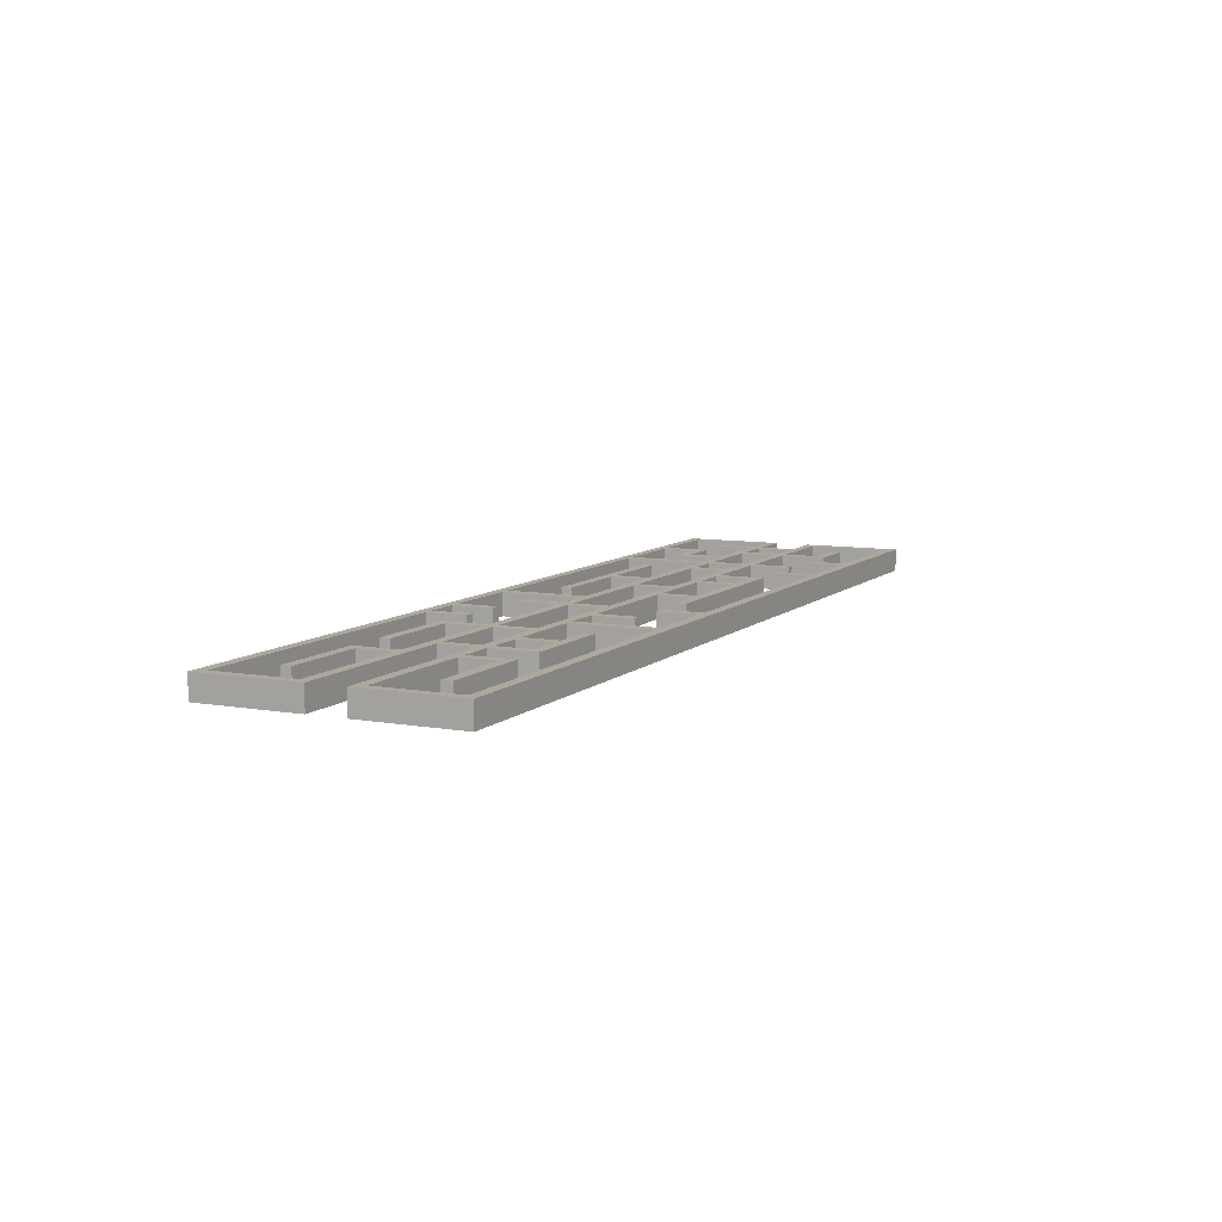
<metadata>
{"format":"obj","ext":"obj","renderer":"f3d","projection":"perspective","resolution":1024,"background":"white","views":[{"elev":8.7,"azim":115.7,"up":"+Y"}]}
</metadata>
<code>
o Labirinto_1-1_Curve.005
v -192.8 0.002075 53.24
v -192.8 10 53.24
v -192.8 0.002075 11.04
v -192.8 10 11.04
v -192.8 0.002075 -6.742
v -192.8 0.002075 -51.16
v -172.8 0.002075 31.03
v -172.8 10 31.03
v -172.8 10 -6.742
v -152.8 0.002075 48.82
v -152.8 10 48.82
v -152.8 10 28.82
v -132.8 10 28.82
v -132.8 0.002075 11.04
v -132.8 10 11.04
v -132.8 0.002075 -28.95
v -132.8 10 -28.95
v -132.8 0.002075 -46.73
v -132.8 10 -46.73
v -112.8 0.002075 48.82
v -112.8 10 48.82
v -112.8 0.002075 -28.95
v -112.8 10 -28.95
v -148.3 10 -6.742
v -152.8 10 -6.742
v -152.8 0.002075 -6.742
v -92.8 0.002075 -28.95
v -92.8 10 -28.95
v -92.8 0.002075 -46.73
v -92.8 10 -46.73
v -72.81 0.002075 -8.956
v -72.81 10 -8.956
v -52.82 0.002075 28.82
v -52.82 10 28.82
v -52.82 0.002075 -8.956
v -52.82 10 -8.956
v -52.82 0.002075 -26.74
v -52.82 10 -26.74
v -12.83 0.002075 -6.742
v -12.83 0.002075 -26.74
v -12.83 10 -26.74
v 11.58 0.002075 48.82
v 11.58 10 48.82
v 11.58 0.002075 8.825
v 11.58 10 8.825
v 31.58 0.002075 31.03
v 31.58 10 31.03
v 27.15 0.002075 -28.95
v 27.15 10 -28.95
v 27.15 0.002075 -46.73
v 27.15 10 -46.73
v 51.57 0.002075 48.82
v 51.57 10 48.82
v 51.57 0.002075 31.03
v 51.57 10 31.03
v 51.57 0.002075 -28.95
v 51.57 10 -28.95
v 67.13 0.002075 48.82
v 67.13 10 48.82
v 67.13 0.002075 31.03
v 67.13 10 31.03
v 67.13 0.002075 -46.73
v 67.13 10 -46.73
v 87.12 0.002075 -6.742
v 87.12 10 -6.742
v 111.5 0.002075 -8.956
v 111.5 10 -8.956
v 111.5 0.002075 -26.74
v 111.5 10 -26.74
v 147.1 10 33.25
v 147.1 0.002075 13.25
v 147.1 10 13.25
v 147.1 0.002075 -31.17
v 211.5 0.002075 -6.742
v 211.5 10 -6.742
v 211.5 0.002075 53.24
v 211.5 10 53.24
v -152.8 0.002075 28.82
v -132.8 0.002075 28.82
v -90.59 0.002075 33.25
v -90.59 10 33.25
v -10.62 0.002075 33.25
v -10.62 10 33.25
v 87.12 0.002075 33.25
v 87.12 10 33.25
v 129.3 0.002075 33.25
v 129.3 10 33.25
v 147.1 0.002075 33.25
v 189.3 0.002075 33.25
v 189.3 10 33.25
v -108.4 10 8.825
v -70.59 0.002075 8.825
v -70.59 10 8.825
v -52.82 0.002075 8.825
v -52.82 10 8.825
v 31.58 0.002075 13.25
v 31.58 10 13.25
v 87.12 0.002075 13.25
v 87.12 10 13.25
v 109.3 0.002075 8.825
v 109.3 10 8.825
v 211.5 0.002075 8.825
v 211.5 10 8.825
v -192.8 10 -6.742
v -172.8 0.002075 -6.742
v -148.3 0.002075 -11.17
v -148.3 10 -11.17
v -112.8 0.002075 -11.17
v -112.8 10 -11.17
v -12.83 10 -6.742
v 51.57 0.002075 -6.742
v 51.57 10 -6.742
v 67.13 0.002075 -6.742
v 67.13 10 -6.742
v 147.1 0.002075 -6.742
v 147.1 10 -6.742
v -170.5 0.002075 -31.17
v -170.5 10 -31.17
v -148.3 0.002075 -31.17
v -148.3 10 -31.17
v -72.81 0.002075 -31.17
v -72.81 10 -31.17
v 9.37 0.002075 -31.17
v 9.37 10 -31.17
v 89.33 0.002075 -31.17
v 89.33 10 -31.17
v 131.5 0.002075 -31.17
v 131.5 10 -31.17
v 147.1 10 -31.17
v 189.3 0.002075 -31.17
v 189.3 10 -31.17
v -192.8 10 -51.16
v 211.5 0.002075 -51.16
v 211.5 10 -51.16
v -188.3 0.002075 48.82
v -188.3 10 48.82
v -188.3 0.002075 11.04
v -188.3 10 11.04
v -188.3 0.002075 -11.17
v -188.3 0.002075 -46.73
v -168.3 0.002075 31.03
v -168.3 10 31.03
v -168.3 10 -11.17
v -148.3 0.002075 48.82
v -148.3 10 48.82
v -148.3 10 33.25
v -151.8 10 -51.16
v -172.8 0.002075 11.04
v -128.4 10 33.25
v -128.4 0.002075 11.04
v -128.4 10 11.04
v -128.4 0.002075 -28.95
v -128.4 10 -28.95
v -128.4 0.002075 -46.73
v -128.4 10 -46.73
v -108.4 0.002075 48.82
v -108.4 10 48.82
v -108.4 0.002075 -28.95
v -108.4 10 -28.95
v -108.4 0.002075 -6.742
v -108.4 10 -6.742
v -88.37 0.002075 -28.95
v -88.37 10 -28.95
v -88.37 0.002075 -46.73
v -88.37 10 -46.73
v -68.38 0.002075 -8.956
v -68.38 10 -8.956
v -48.39 0.002075 28.82
v -48.39 10 28.82
v -48.39 0.002075 -8.956
v -48.39 10 -8.956
v -48.39 0.002075 -26.74
v -48.39 10 -26.74
v -8.407 0.002075 -11.17
v -8.407 0.002075 -26.74
v -8.407 10 -26.74
v 7.156 0.002075 48.82
v 7.156 10 48.82
v 7.156 0.002075 13.25
v 7.156 10 13.25
v 27.15 0.002075 31.03
v 27.15 10 31.03
v 31.58 0.002075 -28.95
v 31.58 10 -28.95
v 31.58 0.002075 -46.73
v 31.58 10 -46.73
v 47.14 0.002075 48.82
v 47.14 10 48.82
v 47.14 0.002075 31.03
v 47.14 10 31.03
v 47.14 0.002075 -28.95
v 47.14 10 -28.95
v 71.56 0.002075 48.82
v 71.56 10 48.82
v 71.56 0.002075 31.03
v 71.56 10 31.03
v 71.56 0.002075 -46.73
v 71.56 10 -46.73
v 91.55 0.002075 -11.17
v 91.55 10 -11.17
v 107.1 0.002075 -8.956
v 107.1 10 -8.956
v 107.1 0.002075 -26.74
v 107.1 10 -26.74
v 151.5 10 28.82
v 151.5 0.002075 13.25
v 151.5 10 13.25
v 151.5 0.002075 -26.74
v 207.1 0.002075 -11.17
v 207.1 10 -11.17
v 207.1 0.002075 48.82
v 207.1 10 48.82
v -148.3 0.002075 33.25
v -128.4 0.002075 33.25
v -90.59 0.002075 28.82
v -90.59 10 28.82
v -10.62 0.002075 28.82
v -10.62 10 28.82
v 91.55 0.002075 28.82
v 91.55 10 28.82
v 129.3 0.002075 28.82
v 129.3 10 28.82
v 151.5 0.002075 28.82
v 189.3 0.002075 28.82
v 189.3 10 28.82
v -108.4 0.002075 13.25
v -108.4 10 13.25
v -70.59 0.002075 13.25
v -70.59 10 13.25
v -48.39 0.002075 13.25
v -48.39 10 13.25
v 31.58 0.002075 8.825
v 87.12 0.002075 8.825
v 87.12 10 8.825
v 109.3 0.002075 13.25
v 109.3 10 13.25
v 207.1 0.002075 13.25
v 207.1 10 13.25
v -188.3 10 -11.17
v -168.3 0.002075 -11.17
v -148.3 0.002075 -6.742
v -112.8 0.002075 -6.742
v -112.8 10 -6.742
v -8.407 10 -11.17
v 47.14 0.002075 -11.17
v 47.14 10 -11.17
v 71.56 0.002075 -11.17
v 71.56 10 -11.17
v 151.5 0.002075 -11.17
v 151.5 10 -11.17
v -170.5 0.002075 -26.74
v -170.5 10 -26.74
v -152.8 0.002075 -26.74
v -152.8 10 -26.74
v -68.38 0.002075 -26.74
v -68.38 10 -26.74
v 9.37 0.002075 -26.74
v 9.37 10 -26.74
v 89.33 0.002075 -26.74
v 89.33 10 -26.74
v 127.1 0.002075 -26.74
v 127.1 10 -26.74
v 151.5 10 -26.74
v 189.3 0.002075 -26.74
v 189.3 10 -26.74
v -188.3 10 -46.73
v 207.1 0.002075 -46.73
v 207.1 10 -46.73
v -108.4 0.002075 8.825
v 127.1 10 -6.794
v 91.55 10 -6.818
v -168.3 10 -6.743
v -22.01 10 -51.16
v 131.5 10 -6.794
v 131.5 0.002075 -6.794
v 127.1 0.002075 -6.794
v 27.15 0.002075 8.825
v 91.55 0.002075 8.825
v 91.55 10 8.825
v 63.41 10 53.24
v 91.55 0.002075 -6.874
v 64.87 10 48.82
v 87.12 0.002075 8.86
v -112.8 0.002075 8.825
v 27.15 10 8.825
v -152.4 10 -46.73
v -112.8 10 8.825
v -26.81 10 -46.73
v -172.8 10 11.04
v -168.3 10 11.04
v 31.58 10 8.825
v -168.3 0.002075 11.04
v -168.3 0.002075 -6.743
f 2 4 3 1
f 104 132 6 5
f 8 289 148 7
f 11 12 78 10
f 13 15 14 79
f 17 19 18 16
f 21 287 284 20
f 242 243 23 22
f 28 30 29 27
f 32 122 121 31
f 34 95 94 33
f 36 38 37 35
f 110 41 40 39
f 43 42 44 45
f 47 46 232 291
f 49 51 50 48
f 53 52 54 55
f 112 111 56 57
f 59 61 60 58
f 114 63 62 113
f 67 66 68 69
f 70 72 71 88
f 116 129 73 115
f 77 76 102 103
f 75 74 133 134
f 2 1 76 77 280
f 12 13 79 78
f 81 80 82 83
f 85 84 86 87
f 70 88 89 90
f 91 93 92 269
f 95 45 44 94
f 97 96 98 99
f 101 103 102 100
f 104 5 105 9
f 107 109 108 106
f 110 39 111 112
f 114 113 64 65
f 116 115 74 75
f 118 120 119 117
f 122 124 123 121
f 126 128 127 125
f 129 131 130 73
f 132 147 273 134 133 6
f 136 135 137 138
f 239 139 140 266
f 142 141 292 290
f 145 144 213 146
f 149 214 150 151
f 153 152 154 155
f 157 156 269 91
f 161 160 158 159
f 163 162 164 165
f 167 166 255 256
f 169 168 230 231
f 171 170 172 173
f 244 174 175 176
f 178 180 179 177
f 182 285 277 181
f 184 183 185 186
f 188 190 189 187
f 246 192 191 245
f 194 193 195 196
f 248 247 197 198
f 220 219 278 279
f 202 204 203 201
f 205 223 206 207
f 250 249 208 263
f 212 238 237 211
f 210 268 267 209
f 136 282 212 211 135
f 146 213 214 149
f 216 218 217 215
f 220 222 221 219
f 205 225 224 223
f 227 226 228 229
f 231 230 179 180
f 291 234 233 232
f 236 235 237 238
f 239 143 240 139
f 24 241 242 243
f 244 246 245 174
f 248 200 199 247
f 250 210 209 249
f 252 251 253 254
f 256 255 257 258
f 260 259 261 262
f 263 208 264 265
f 266 140 267 268 288 286
f 4 2 136 138
f 3 4 138 137
f 1 3 137 135
f 5 6 140 139
f 8 7 141 142
f 9 272 143
f 11 10 144 145
f 12 11 145 146
f 286 147 132 266
f 15 13 149 151
f 14 15 151 150
f 17 16 152 153
f 19 17 153 155
f 18 19 155 154
f 16 18 154 152
f 21 20 156 157
f 23 243 161 159
f 22 23 159 158
f 20 284 269 156
f 160 242 22 158
f 24 241 119 120
f 26 25 254 253
f 288 273 147 286
f 28 27 162 163
f 30 28 163 165
f 29 30 165 164
f 27 29 164 162
f 32 31 166 167
f 34 33 168 169
f 36 35 170 171
f 38 36 171 173
f 37 38 173 172
f 35 37 172 170
f 25 24 120 254
f 40 41 176 175
f 39 40 175 174
f 42 43 178 177
f 43 45 180 178
f 44 42 177 179
f 46 47 182 181
f 47 291 285 182
f 291 232 277 285
f 49 48 183 184
f 51 49 184 186
f 50 51 186 185
f 48 50 185 183
f 52 53 188 187
f 53 55 190 188
f 55 54 189 190
f 54 52 187 189
f 57 56 191 192
f 59 58 193 194
f 61 59 194 196
f 60 61 196 195
f 58 60 195 193
f 62 63 198 197
f 66 67 202 201
f 67 69 204 202
f 69 68 203 204
f 68 66 201 203
f 72 70 205 207
f 71 72 207 206
f 78 79 214 213
f 80 81 216 215
f 81 83 218 216
f 83 82 217 218
f 82 80 215 217
f 85 87 222 220
f 87 86 221 222
f 86 84 219 221
f 90 89 224 225
f 89 88 223 224
f 91 269 226 227
f 93 91 227 229
f 92 93 229 228
f 269 92 228 226
f 96 97 291 232
f 97 99 234 291
f 99 98 233 234
f 98 96 232 233
f 101 100 235 236
f 103 101 236 238
f 100 102 237 235
f 107 106 241 24
f 109 107 24 243
f 108 109 243 242
f 106 108 242 241
f 110 112 246 244
f 118 117 251 252
f 120 118 252 254
f 117 119 253 251
f 124 122 256 258
f 123 124 258 257
f 121 123 257 255
f 126 125 259 260
f 128 126 260 262
f 125 127 261 259
f 131 129 263 265
f 130 131 265 264
f 134 273 288 268
f 132 104 239 266
f 7 148 292 141
f 10 78 213 144
f 119 241 26 253
f 79 14 150 214
f 122 32 167 256
f 31 121 255 166
f 95 34 169 231
f 33 94 230 168
f 41 110 244 176
f 112 57 192 246
f 56 111 245 191
f 63 114 248 198
f 113 62 197 247
f 65 271 200
f 84 283 278 219
f 127 275 276 261
f 88 71 206 223
f 129 116 250 263
f 115 73 208 249
f 77 103 238 212
f 102 76 211 237
f 75 134 268 210
f 133 74 209 267
f 2 280 282 136
f 76 1 135 211
f 13 12 146 149
f 70 90 225 205
f 45 95 231 180
f 94 44 179 230
f 104 9 143 239
f 105 5 139 240
f 111 39 174 245
f 114 65 200 248
f 64 113 247 199
f 116 75 210 250
f 74 115 249 209
f 73 130 264 208
f 6 133 267 140
f 270 274 128 262
f 290 289 8 142
f 274 275 127 128
f 276 270 262 261
f 85 234 283 84
f 279 234 85 220
f 271 281 199 200
f 281 64 199
f 282 280 77 212
f 91 287 21 157
f 277 232 46 181
f 272 293 240 143
f 293 105 240
f 290 292 148 289
f 105 293 272 9
f 26 241 24 25
f 161 243 242 160
f 278 283 234 279
f 64 281 271 65
f 270 276 275 274
o ParedeUp_Curve.006
v -192.8 0.002075 -11.17
v -192.8 10 -11.17
v 211.5 0.002075 -11.17
v 211.5 10 -11.17
v -192.8 0.002075 -6.742
v -192.8 10 -6.742
v 211.5 0.002075 -6.742
v 211.5 10 -6.742
v -192.8 0.002075 8.825
v -192.8 10 8.825
v 211.5 0.002075 8.825
v 211.5 10 8.825
v -192.8 0.002075 13.25
v -192.8 10 13.25
v 211.5 0.002075 13.25
v 211.5 10 13.25
v -168.3 10 -11.17
v -168.3 0.002075 -11.17
v -168.3 10 -6.742
v -168.3 0.002075 -6.742
v -148.3 10 -11.17
v -148.3 0.002075 -11.17
v -148.3 10 -6.742
v -148.3 0.002075 -6.742
v -152.8 10 -11.17
v -152.8 0.002075 -11.17
v -152.8 10 -6.742
v -152.8 0.002075 -6.742
v -112.8 10 -11.17
v -112.8 0.002075 -11.17
v -112.8 10 -6.742
v -112.8 0.002075 -6.742
v -108.4 10 -11.17
v -108.4 0.002075 -11.17
v -108.4 10 -6.742
v -108.4 0.002075 -6.742
v -72.81 10 -11.17
v -72.81 0.002075 -11.17
v -72.81 10 -6.742
v -72.81 0.002075 -6.742
v -68.38 10 -11.17
v -68.38 0.002075 -11.17
v -68.38 10 -6.742
v -68.38 0.002075 -6.742
v -52.82 10 -11.17
v -52.82 0.002075 -11.17
v -52.82 10 -6.742
v -52.82 0.002075 -6.742
v -48.39 10 -11.17
v -48.39 0.002075 -11.17
v -48.39 10 -6.742
v -48.39 0.002075 -6.742
v -12.83 10 -11.17
v -12.83 0.002075 -11.17
v -12.83 10 -6.742
v -12.83 0.002075 -6.742
v -8.407 10 -11.17
v -8.407 0.002075 -11.17
v -8.407 10 -6.742
v -8.407 0.002075 -6.742
v 47.14 10 -11.17
v 47.14 0.002075 -11.17
v 47.14 10 -6.742
v 47.14 0.002075 -6.742
v 51.57 10 -11.17
v 51.57 0.002075 -11.17
v 51.57 10 -6.742
v 51.57 0.002075 -6.742
v 67.13 10 -11.17
v 67.13 0.002075 -11.17
v 67.13 10 -6.742
v 67.13 0.002075 -6.742
v 71.56 10 -11.17
v 71.56 0.002075 -11.17
v 71.56 10 -6.742
v 71.56 0.002075 -6.742
v 87.12 10 -11.17
v 87.12 0.002075 -11.17
v 87.12 10 -6.742
v 87.12 0.002075 -6.742
v 91.55 10 -11.17
v 91.55 0.002075 -11.17
v 91.55 10 -6.742
v 91.55 0.002075 -6.742
v 107.1 10 -11.17
v 107.1 0.002075 -11.17
v 107.1 10 -6.742
v 107.1 0.002075 -6.742
v 111.5 10 -11.17
v 111.5 0.002075 -11.17
v 111.5 10 -6.742
v 111.5 0.002075 -6.742
v 127.1 10 -11.17
v 127.1 0.002075 -11.17
v 127.1 10 -6.742
v 127.1 0.002075 -6.742
v 131.5 10 -11.17
v 131.5 0.002075 -11.17
v 131.5 10 -6.742
v 131.5 0.002075 -6.742
v 147.1 10 -11.17
v 147.1 0.002075 -11.17
v 147.1 10 -6.742
v 147.1 0.002075 -6.742
v 151.5 10 -11.17
v 151.5 0.002075 -11.17
v 151.5 10 -6.742
v 151.5 0.002075 -6.742
v 151.5 10 8.825
v 151.5 0.002075 8.825
v 151.5 10 13.25
v 151.5 0.002075 13.25
v 147.1 10 8.825
v 147.1 0.002075 8.825
v 147.1 10 13.25
v 147.1 0.002075 13.25
v 207.1 10 8.825
v 207.1 0.002075 8.825
v 207.1 10 13.25
v 207.1 0.002075 13.25
v 109.3 10 8.825
v 109.3 0.002075 8.825
v 109.3 10 13.25
v 109.3 0.002075 13.25
v 91.55 10 8.825
v 91.55 0.002075 8.825
v 91.55 10 13.25
v 91.55 0.002075 13.25
v 87.12 10 8.825
v 87.12 0.002075 8.825
v 87.12 10 13.25
v 87.12 0.002075 13.25
v 31.58 10 8.825
v 31.58 0.002075 8.825
v 31.58 10 13.25
v 31.58 0.002075 13.25
v 27.15 10 8.825
v 27.15 0.002075 8.825
v 27.15 10 13.25
v 27.15 0.002075 13.25
v 11.58 10 8.825
v 11.58 0.002075 8.825
v 11.58 10 13.25
v 11.58 0.002075 13.25
v 7.156 10 8.825
v 7.156 0.002075 8.825
v 7.156 10 13.25
v 7.156 0.002075 13.25
v -48.39 10 8.825
v -48.39 0.002075 8.825
v -48.39 10 13.25
v -48.39 0.002075 13.25
v -52.82 10 8.825
v -52.82 0.002075 8.825
v -52.82 10 13.25
v -52.82 0.002075 13.25
v -70.59 10 8.825
v -70.59 0.002075 8.825
v -70.59 10 13.25
v -70.59 0.002075 13.25
v -108.4 10 8.825
v -108.4 0.002075 8.825
v -108.4 10 13.25
v -108.4 0.002075 13.25
v -112.8 10 8.825
v -112.8 0.002075 8.825
v -112.8 10 13.25
v -112.8 0.002075 13.25
v -128.4 10 8.825
v -128.4 0.002075 8.825
v -128.4 10 13.25
v -128.4 0.002075 13.25
v -132.8 10 8.825
v -132.8 0.002075 8.825
v -132.8 10 13.25
v -132.8 0.002075 13.25
v -168.3 10 8.825
v -168.3 0.002075 8.825
v -168.3 10 13.25
v -168.3 0.002075 13.25
v -172.8 10 8.825
v -172.8 0.002075 8.825
v -172.8 10 13.25
v -172.8 0.002075 13.25
v -188.3 10 8.825
v -188.3 0.002075 8.825
v -188.3 10 13.25
v -188.3 0.002075 13.25
f 398 297 296 399
f 400 401 300 301
f 310 295 299 312
f 399 296 300 401
f 295 294 298 299
f 297 301 300 296
f 410 305 304 411
f 412 413 308 309
f 478 303 307 480
f 411 304 308 413
f 303 302 306 307
f 305 309 308 304
f 294 311 313 298
f 318 310 312 320
f 299 298 313 312
f 295 310 311 294
f 322 314 316 324
f 319 315 317 321
f 320 321 317 316
f 318 314 315 319
f 310 318 319 311
f 312 313 321 320
f 311 319 321 313
f 314 318 320 316
f 326 322 324 328
f 315 323 325 317
f 316 317 325 324
f 314 322 323 315
f 330 326 328 332
f 323 327 329 325
f 324 325 329 328
f 322 326 327 323
f 334 330 332 336
f 327 331 333 329
f 328 329 333 332
f 326 330 331 327
f 338 334 336 340
f 331 335 337 333
f 332 333 337 336
f 330 334 335 331
f 342 338 340 344
f 335 339 341 337
f 336 337 341 340
f 334 338 339 335
f 346 342 344 348
f 339 343 345 341
f 340 341 345 344
f 338 342 343 339
f 350 346 348 352
f 343 347 349 345
f 344 345 349 348
f 342 346 347 343
f 354 350 352 356
f 347 351 353 349
f 348 349 353 352
f 346 350 351 347
f 358 354 356 360
f 351 355 357 353
f 352 353 357 356
f 350 354 355 351
f 362 358 360 364
f 355 359 361 357
f 356 357 361 360
f 354 358 359 355
f 366 362 364 368
f 359 363 365 361
f 360 361 365 364
f 358 362 363 359
f 370 366 368 372
f 363 367 369 365
f 364 365 369 368
f 362 366 367 363
f 374 370 372 376
f 367 371 373 369
f 368 369 373 372
f 366 370 371 367
f 378 374 376 380
f 371 375 377 373
f 372 373 377 376
f 370 374 375 371
f 382 378 380 384
f 375 379 381 377
f 376 377 381 380
f 374 378 379 375
f 386 382 384 388
f 379 383 385 381
f 380 381 385 384
f 378 382 383 379
f 390 386 388 392
f 383 387 389 385
f 384 385 389 388
f 382 386 387 383
f 394 390 392 396
f 387 391 393 389
f 388 389 393 392
f 386 390 391 387
f 398 394 396 400
f 391 395 397 393
f 392 393 397 396
f 390 394 395 391
f 297 398 400 301
f 395 399 401 397
f 396 397 401 400
f 394 398 399 395
f 407 403 405 409
f 410 402 404 412
f 408 409 405 404
f 406 402 403 407
f 414 406 407 415
f 416 417 409 408
f 415 407 409 417
f 402 406 408 404
f 305 410 412 309
f 403 411 413 405
f 404 405 413 412
f 402 410 411 403
f 419 415 417 421
f 420 421 417 416
f 418 414 415 419
f 406 414 416 408
f 422 418 419 423
f 424 425 421 420
f 423 419 421 425
f 414 418 420 416
f 427 423 425 429
f 428 429 425 424
f 426 422 423 427
f 418 422 424 420
f 430 426 427 431
f 432 433 429 428
f 431 427 429 433
f 422 426 428 424
f 435 431 433 437
f 436 437 433 432
f 434 430 431 435
f 426 430 432 428
f 438 434 435 439
f 440 441 437 436
f 439 435 437 441
f 430 434 436 432
f 443 439 441 445
f 444 445 441 440
f 442 438 439 443
f 434 438 440 436
f 446 442 443 447
f 448 449 445 444
f 447 443 445 449
f 438 442 444 440
f 451 447 449 453
f 452 453 449 448
f 450 446 447 451
f 442 446 448 444
f 454 450 451 455
f 456 457 453 452
f 455 451 453 457
f 446 450 452 448
f 459 455 457 461
f 460 461 457 456
f 458 454 455 459
f 450 454 456 452
f 462 458 459 463
f 464 465 461 460
f 463 459 461 465
f 454 458 460 456
f 467 463 465 469
f 468 469 465 464
f 466 462 463 467
f 458 462 464 460
f 470 466 467 471
f 472 473 469 468
f 471 467 469 473
f 462 466 468 464
f 475 471 473 477
f 476 477 473 472
f 474 470 471 475
f 466 470 472 468
f 478 474 475 479
f 480 481 477 476
f 479 475 477 481
f 470 474 476 472
f 302 479 481 306
f 307 306 481 480
f 303 478 479 302
f 474 478 480 476
o ParedeDown_Curve.001
v 131.5 0.002075 8.825
v 131.5 10 8.825
v 127.1 0.002075 8.825
v 127.1 10 8.825
v 127.1 10 -6.794
v 131.5 10 -6.794
v 131.5 0.002075 -6.794
v 127.1 0.002075 -6.794
f 483 482 488 487
f 485 486 489 484
f 482 483 485 484
f 483 487 486 485
f 489 488 482 484
o ParedeDown.001_Curve.002
v 87.12 0.002075 -6.742
v 87.12 10 -6.742
v 91.55 10 -6.818
v 87.12 10 8.825
v 91.55 0.002075 8.825
v 91.55 10 8.825
v 91.55 0.002075 -6.874
v 87.12 0.002075 8.86
f 493 491 490 497
f 492 491 493 495
f 495 494 496 492
f 494 497 490 496
o ParedeDown.002_Curve.007
v 31.58 0.002075 -6.742
v 31.58 10 -6.742
v 27.15 0.002075 -6.742
v 27.15 10 -6.742
v 27.15 0.002075 8.825
v 27.15 10 8.825
v 31.58 10 8.825
v 31.58 0.002075 8.825
f 498 505 502 500
f 503 504 499 501
f 504 505 498 499
f 502 503 501 500
o ParedeDown.003_Curve.008
v -32.83 0.002075 8.825
v -32.83 10 8.825
v -32.83 0.002075 -8.956
v -32.83 10 -8.956
v -28.4 0.002075 8.825
v -28.4 10 8.825
v -28.4 0.002075 -8.956
v -28.4 10 -8.956
v -32.83 10 -6.782
v -28.4 10 -6.784
v -28.4 0.002075 -6.784
v -32.83 0.002075 -6.782
f 507 514 517 506
f 511 510 516 515
f 509 514 515 513
f 508 509 513 512
f 506 517 516 510
f 516 517 508 512
f 517 514 509 508
f 515 516 512 513
f 515 514 507 511
o ParedeDown.004_Curve.009
v -92.8 0.002075 8.825
v -92.8 10 8.825
v -92.8 0.002075 -8.956
v -92.8 10 -8.956
v -88.37 0.002075 8.825
v -88.37 10 8.825
v -88.37 0.002075 -8.956
v -88.37 10 -8.956
v -88.37 10 -6.766
v -92.8 10 -6.765
v -92.8 10 8.567
v -88.37 10 8.567
f 519 528 527 521 520 518
f 523 522 524 525 526 529
f 519 518 522 523
f 521 527 526 525
f 520 521 525 524
f 518 520 524 522
f 526 527 528 529
f 529 528 519 523
o ParedeDown.005_Curve.011
v -108.4 0.002075 -6.742
v -108.4 10 -6.742
v -112.8 0.002075 -6.742
v -112.8 10 -6.742
v -108.4 0.002075 8.825
v -112.8 0.002075 8.825
v -112.8 10 8.825
v -108.4 10 8.825
f 534 535 532 530
f 535 536 533 532
f 531 533 536 537
f 537 534 530 531
o ParedeDown.006_Curve.012
v -148.3 0.002075 11.04
v -148.3 10 11.04
v -148.3 10 -6.742
v -148.3 0.002075 -6.742
v -152.8 10 -6.742
v -152.8 0.002075 -6.742
v -152.8 0.002075 11.04
v -152.8 10 11.04
v -152.8 10 8.567
v -148.3 10 8.567
f 539 538 541 540 547
f 545 546 542 543 544
f 538 539 545 544
f 539 547 546 545
f 546 547 540 542
f 543 541 538 544
o ParedeDown.007_Curve.013
v -172.8 10 -6.742
v -172.8 0.002075 -6.742
v -172.8 0.002075 11.04
v -168.3 10 -6.743
v -172.8 10 11.04
v -168.3 10 11.04
v -168.3 0.002075 11.04
v -168.3 0.002075 -6.743
f 553 554 555 551
f 550 552 548 549
f 551 548 552 553
f 554 550 549 555

</code>
